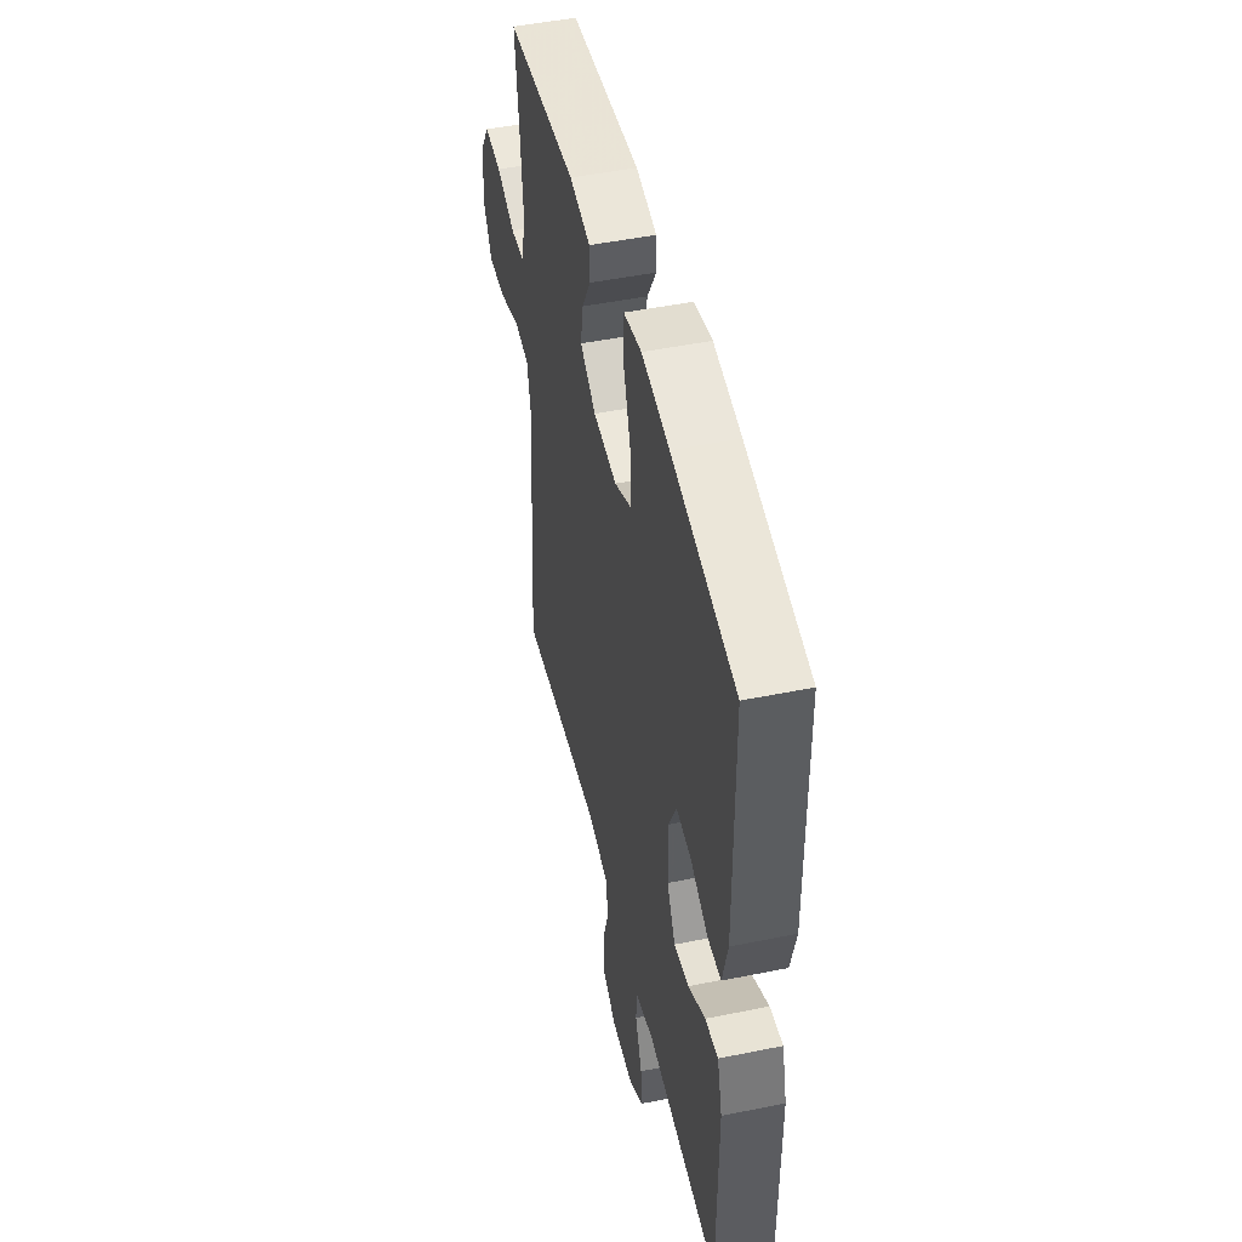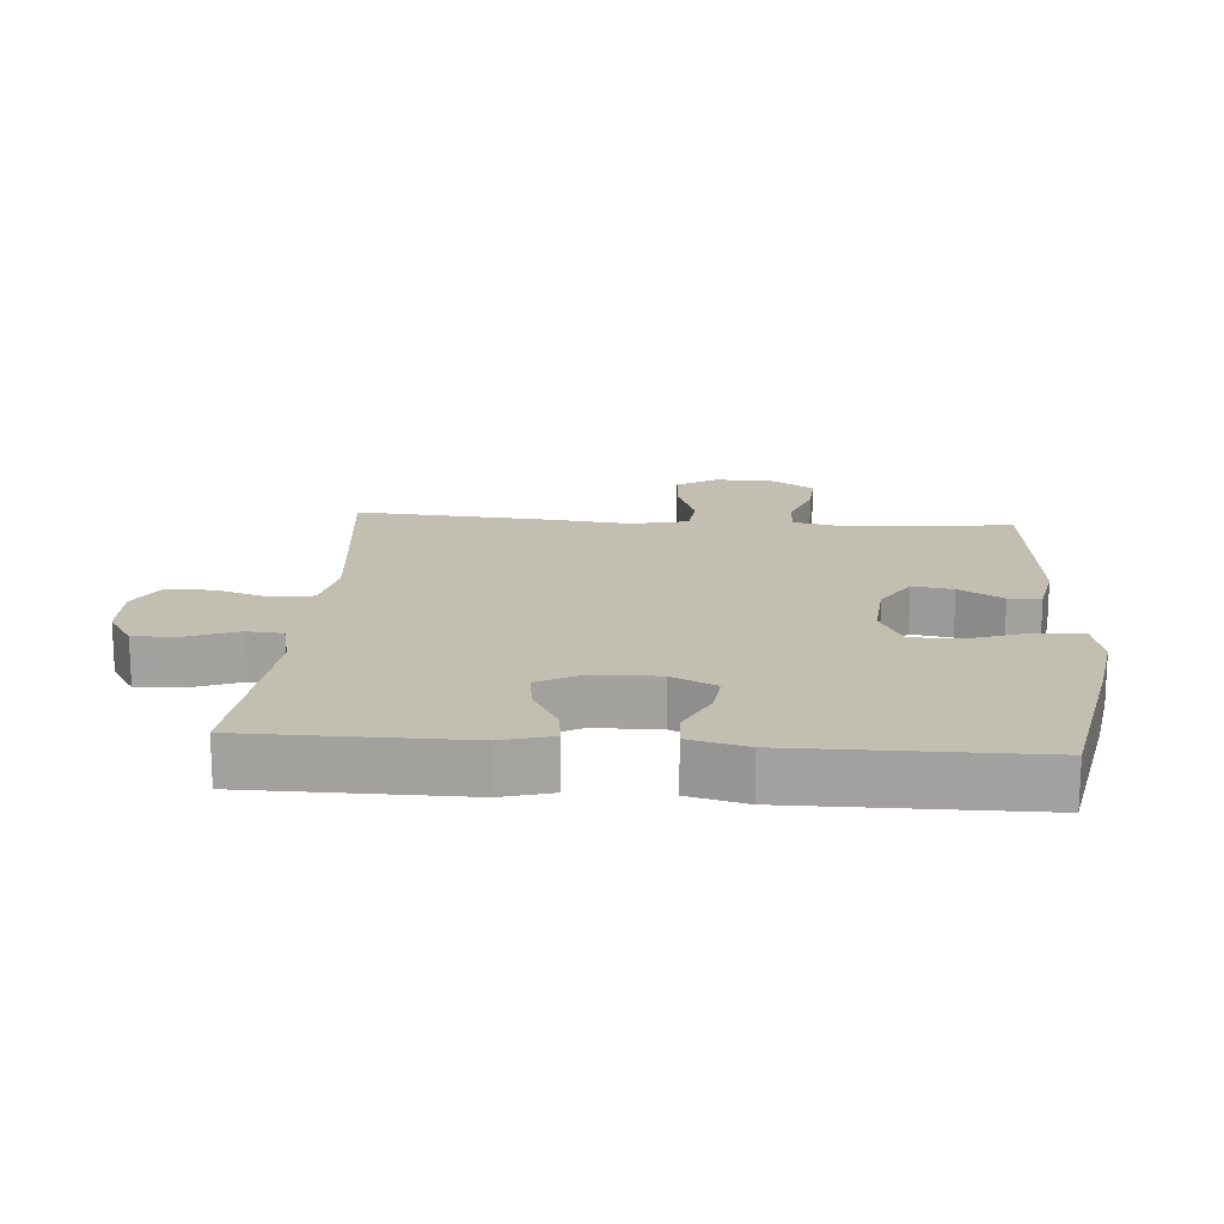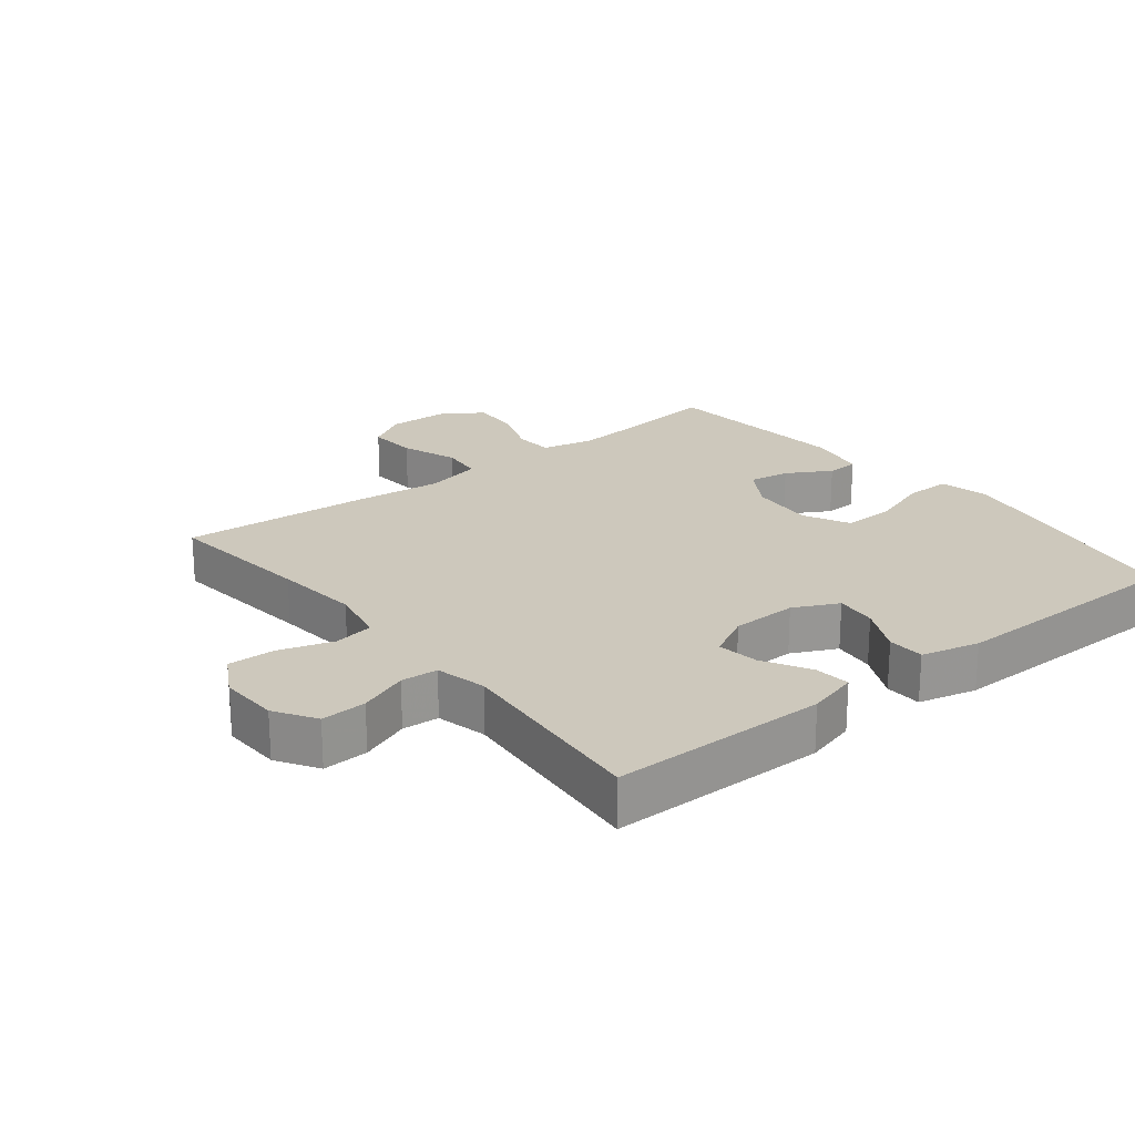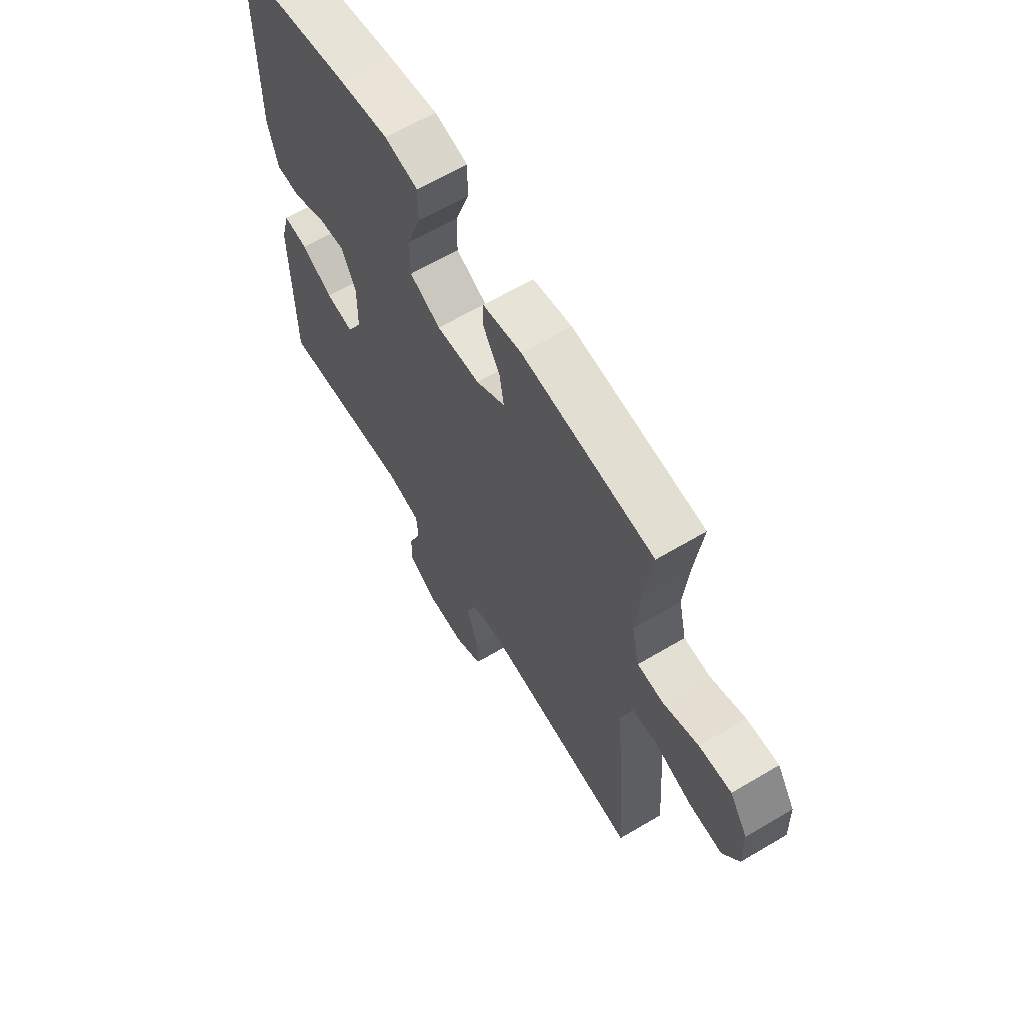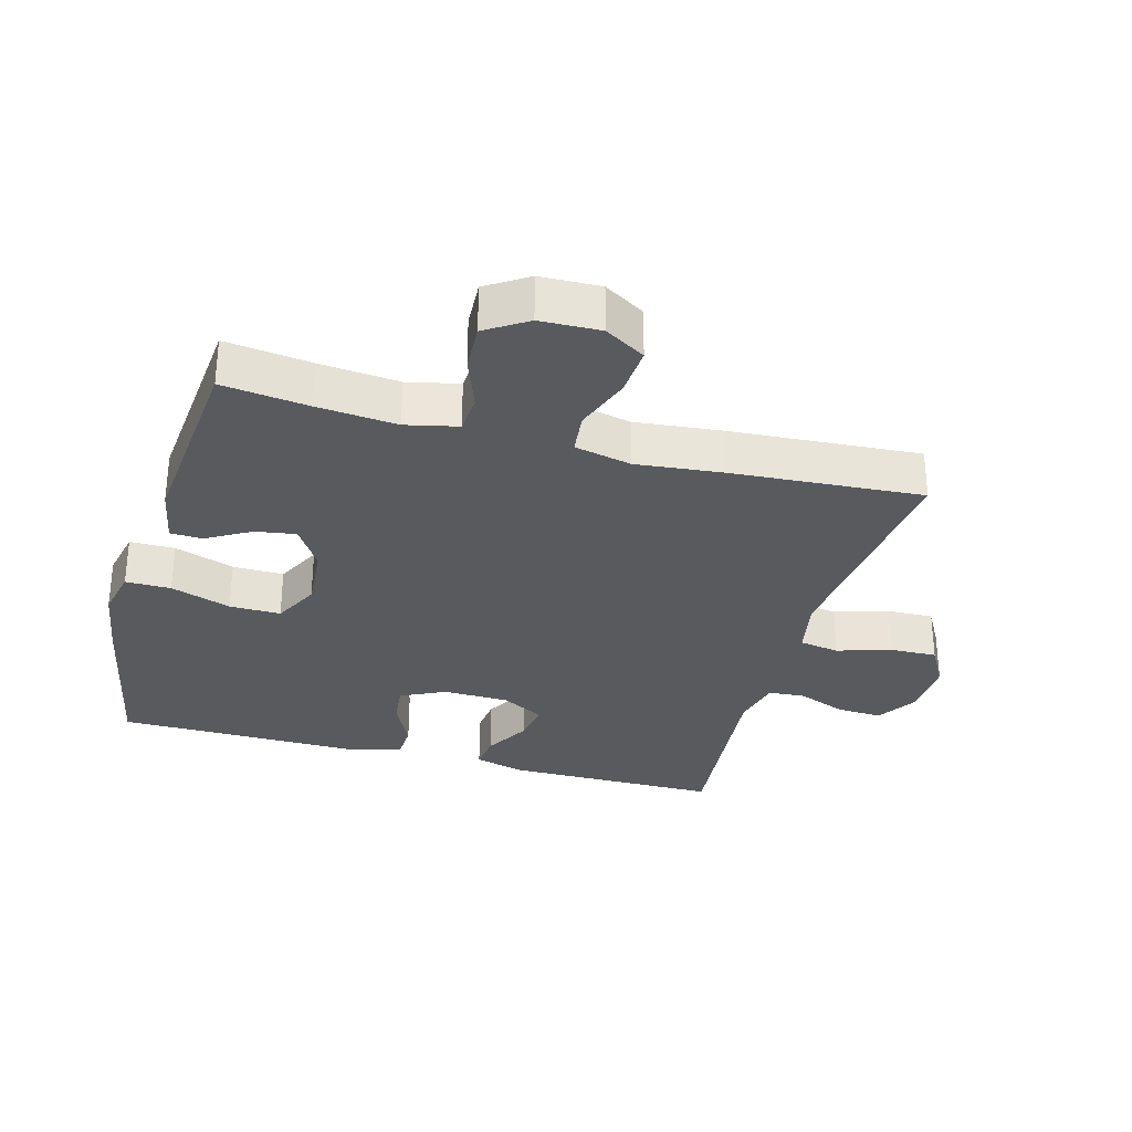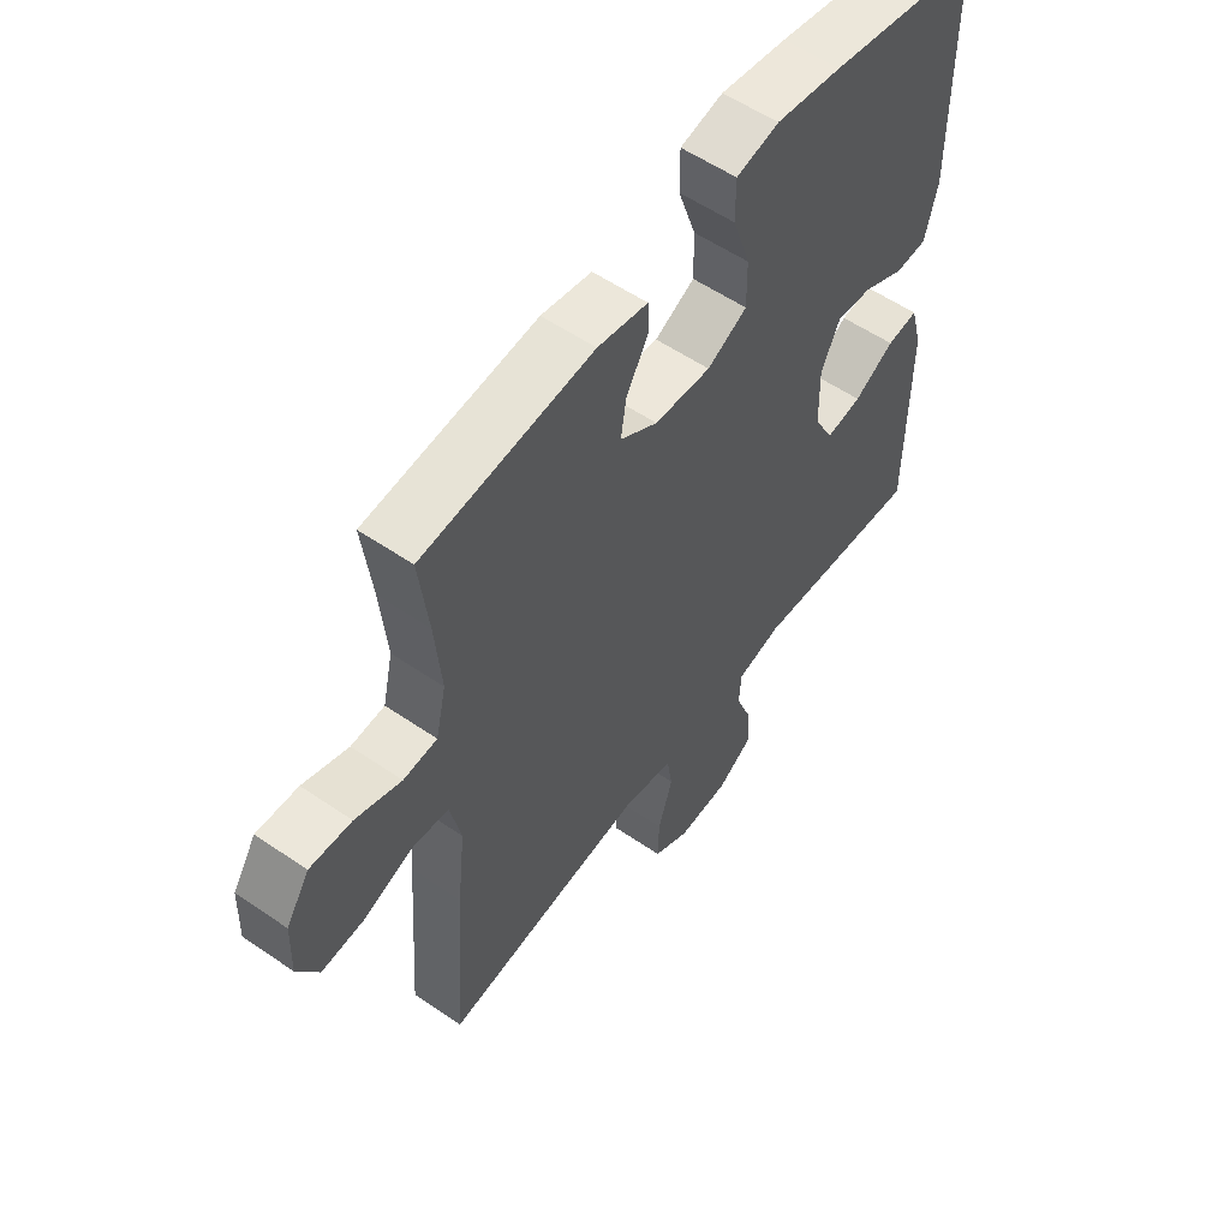
<metadata>
{"format":"obj","ext":"obj","renderer":"f3d","projection":"perspective","resolution":1024,"background":"white","views":[{"elev":48.1,"azim":-102.9,"up":"+Z"},{"elev":17.1,"azim":-85.7,"up":"+Y"},{"elev":22.2,"azim":-128.6,"up":"+Y"},{"elev":64.1,"azim":59.1,"up":"+Z"},{"elev":-30.9,"azim":74.4,"up":"+Y"},{"elev":56.4,"azim":125.6,"up":"+Z"}]}
</metadata>
<code>
v -0.5 0.07 -0.5
v -0.502 0.07 -0.171
v -0.481 0.07 -0.094
v -0.426 0.07 -0.1
v -0.355 0.07 -0.14
v -0.292 0.07 -0.149
v -0.257 0.07 -0.083
v -0.255 0.07 0.017
v -0.288 0.07 0.085
v -0.351 0.07 0.078
v -0.424 0.07 0.042
v -0.48 0.07 0.044
v -0.502 0.07 0.132
v -0.5 0.07 0.5
v -0.233 0.07 0.553
v -0.117 0.07 0.572
v -0.042 0.07 0.556
v -0.042 0.07 0.487
v -0.073 0.07 0.395
v -0.074 0.07 0.317
v -0.004 0.07 0.282
v 0.095 0.07 0.29
v 0.161 0.07 0.332
v 0.151 0.07 0.394
v 0.112 0.07 0.461
v 0.114 0.07 0.51
v 0.202 0.07 0.527
v 0.5 0.07 0.5
v 0.484 0.07 0.369
v 0.473 0.07 0.247
v 0.491 0.07 0.168
v 0.55 0.07 0.164
v 0.63 0.07 0.194
v 0.703 0.07 0.198
v 0.744 0.07 0.135
v 0.747 0.07 0.043
v 0.71 0.07 -0.019
v 0.634 0.07 -0.014
v 0.548 0.07 0.017
v 0.484 0.07 0.01
v 0.465 0.07 -0.077
v 0.479 0.07 -0.208
v 0.5 0.07 -0.5
v 0.272 0.07 -0.475
v 0.142 0.07 -0.462
v 0.054 0.07 -0.48
v 0.044 0.07 -0.541
v 0.07 0.07 -0.623
v 0.072 0.07 -0.695
v 0.008 0.07 -0.731
v -0.083 0.07 -0.728
v -0.145 0.07 -0.689
v -0.142 0.07 -0.62
v -0.113 0.07 -0.545
v -0.117 0.07 -0.489
v -0.195 0.07 -0.471
v -0.5 0 -0.5
v -0.502 0 -0.171
v -0.481 0 -0.094
v -0.426 0 -0.1
v -0.355 0 -0.14
v -0.292 0 -0.149
v -0.257 0 -0.083
v -0.255 0 0.017
v -0.288 0 0.085
v -0.351 0 0.078
v -0.424 0 0.042
v -0.48 0 0.044
v -0.502 0 0.132
v -0.5 0 0.5
v -0.233 0 0.553
v -0.117 0 0.572
v -0.042 0 0.556
v -0.042 0 0.487
v -0.073 0 0.395
v -0.074 0 0.317
v -0.004 0 0.282
v 0.095 0 0.29
v 0.161 0 0.332
v 0.151 0 0.394
v 0.112 0 0.461
v 0.114 0 0.51
v 0.202 0 0.527
v 0.5 0 0.5
v 0.484 0 0.369
v 0.473 0 0.247
v 0.491 0 0.168
v 0.55 0 0.164
v 0.63 0 0.194
v 0.703 0 0.198
v 0.744 0 0.135
v 0.747 0 0.043
v 0.71 0 -0.019
v 0.634 0 -0.014
v 0.548 0 0.017
v 0.484 0 0.01
v 0.465 0 -0.077
v 0.479 0 -0.208
v 0.5 0 -0.5
v 0.272 0 -0.475
v 0.142 0 -0.462
v 0.054 0 -0.48
v 0.044 0 -0.541
v 0.07 0 -0.623
v 0.072 0 -0.695
v 0.008 0 -0.731
v -0.083 0 -0.728
v -0.145 0 -0.689
v -0.142 0 -0.62
v -0.113 0 -0.545
v -0.117 0 -0.489
v -0.195 0 -0.471
f 51 52 53 54
f 51 54 55
f 50 51 55
f 47 48 49 50
f 46 47 50 55
f 45 46 55 56
f 41 42 43 44
f 40 41 44 45
f 36 37 38 39
f 36 39 40
f 35 36 40
f 32 33 34 35
f 31 32 35 40
f 30 31 40 45
f 26 27 28 29
f 24 25 26 29
f 23 24 29 30
f 22 23 30 45
f 16 17 18 19
f 16 19 20
f 15 16 20
f 14 15 20
f 13 14 20 21
f 10 11 12 13
f 9 10 13 21
f 2 3 4 5
f 56 1 2 5
f 56 5 6
f 45 56 6 7
f 22 45 7 8
f 8 9 21 22
f 110 109 108 107
f 111 110 107
f 111 107 106
f 106 105 104 103
f 111 106 103 102
f 112 111 102 101
f 100 99 98 97
f 101 100 97 96
f 95 94 93 92
f 96 95 92
f 96 92 91
f 91 90 89 88
f 96 91 88 87
f 101 96 87 86
f 85 84 83 82
f 85 82 81 80
f 86 85 80 79
f 101 86 79 78
f 75 74 73 72
f 76 75 72
f 76 72 71
f 76 71 70
f 77 76 70 69
f 69 68 67 66
f 77 69 66 65
f 61 60 59 58
f 61 58 57 112
f 62 61 112
f 63 62 112 101
f 64 63 101 78
f 78 77 65 64
f 1 57 58 2
f 2 58 59 3
f 3 59 60 4
f 4 60 61 5
f 5 61 62 6
f 6 62 63 7
f 7 63 64 8
f 8 64 65 9
f 9 65 66 10
f 10 66 67 11
f 11 67 68 12
f 12 68 69 13
f 13 69 70 14
f 14 70 71 15
f 15 71 72 16
f 16 72 73 17
f 17 73 74 18
f 18 74 75 19
f 19 75 76 20
f 20 76 77 21
f 21 77 78 22
f 22 78 79 23
f 23 79 80 24
f 24 80 81 25
f 25 81 82 26
f 26 82 83 27
f 27 83 84 28
f 28 84 85 29
f 29 85 86 30
f 30 86 87 31
f 31 87 88 32
f 32 88 89 33
f 33 89 90 34
f 34 90 91 35
f 35 91 92 36
f 36 92 93 37
f 37 93 94 38
f 38 94 95 39
f 39 95 96 40
f 40 96 97 41
f 41 97 98 42
f 42 98 99 43
f 43 99 100 44
f 44 100 101 45
f 45 101 102 46
f 46 102 103 47
f 47 103 104 48
f 48 104 105 49
f 49 105 106 50
f 50 106 107 51
f 51 107 108 52
f 52 108 109 53
f 53 109 110 54
f 54 110 111 55
f 55 111 112 56
f 56 112 57 1

</code>
